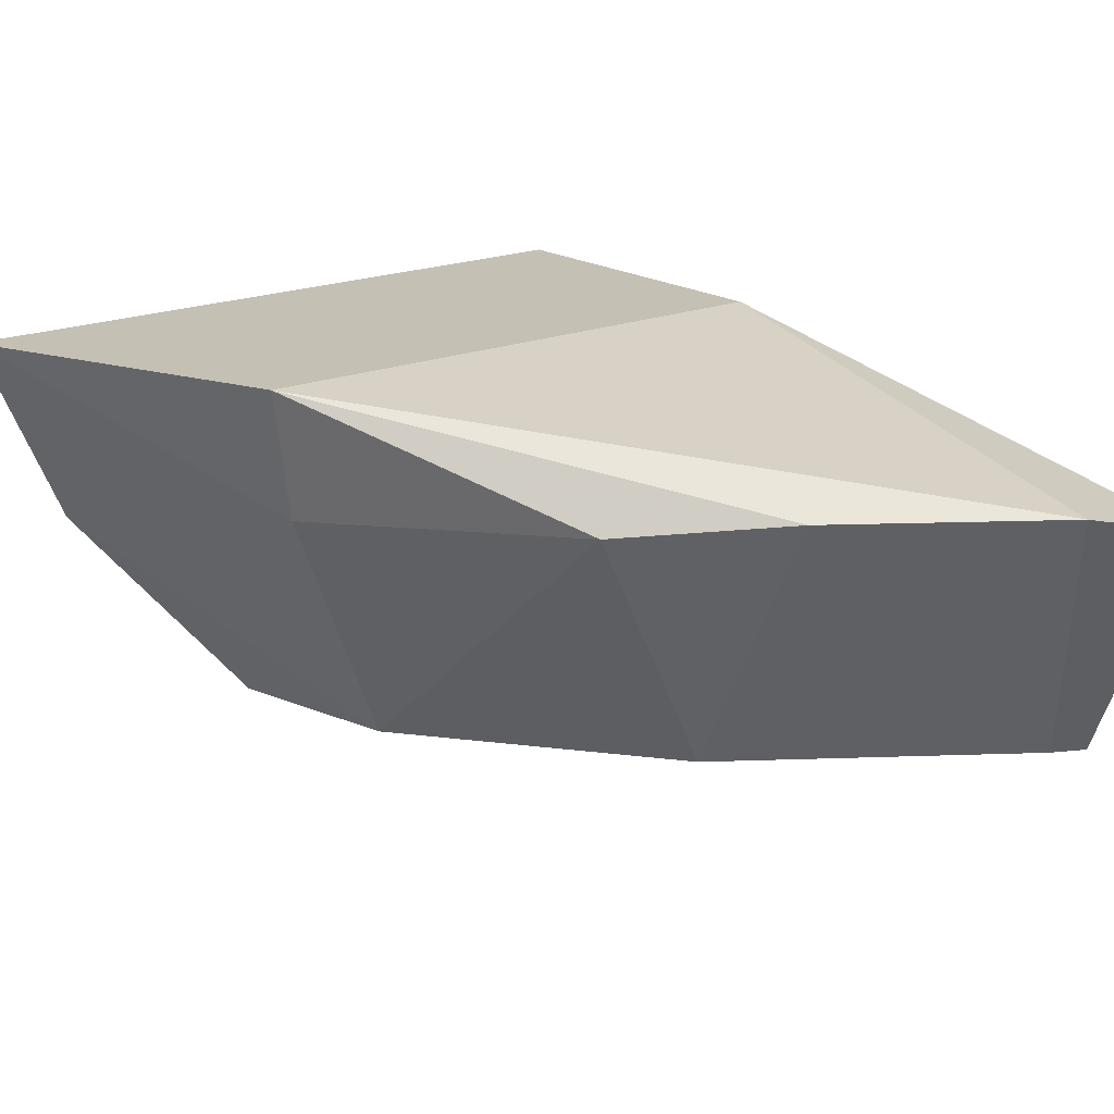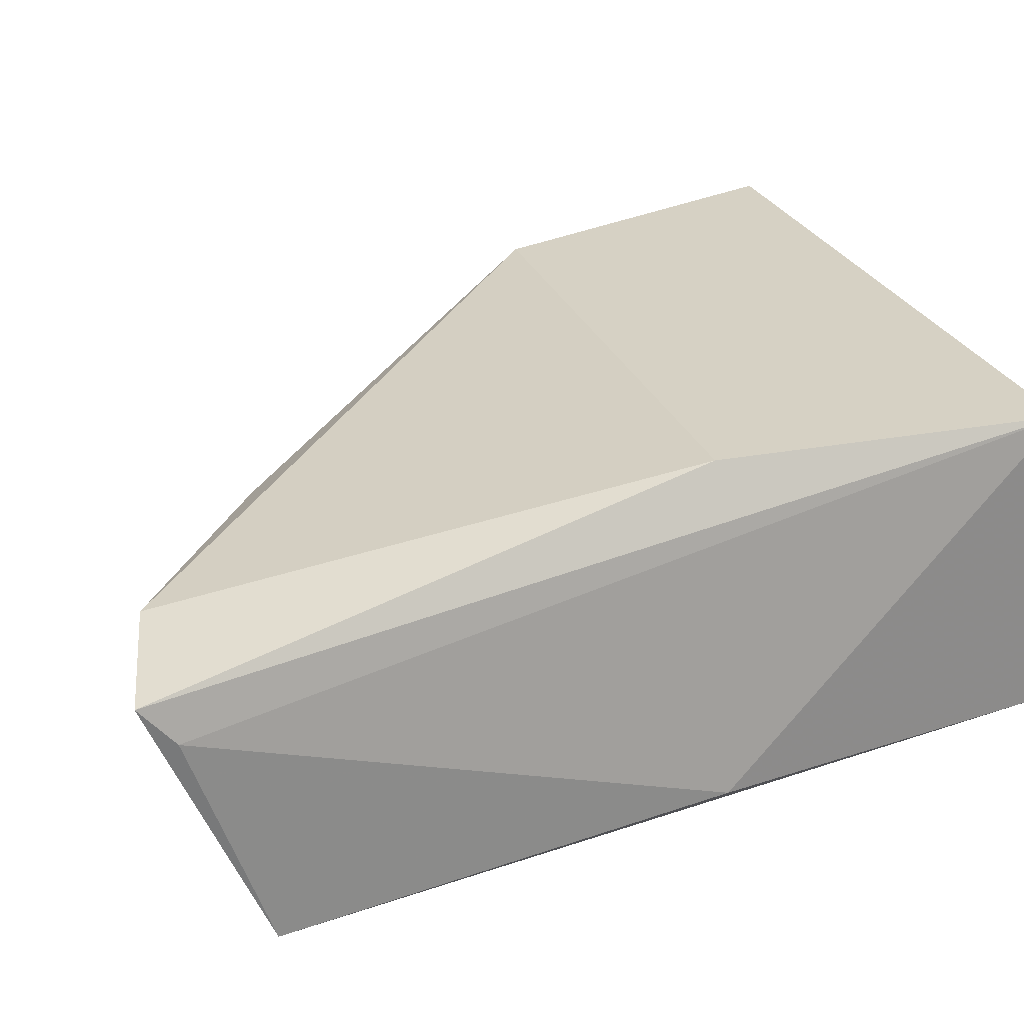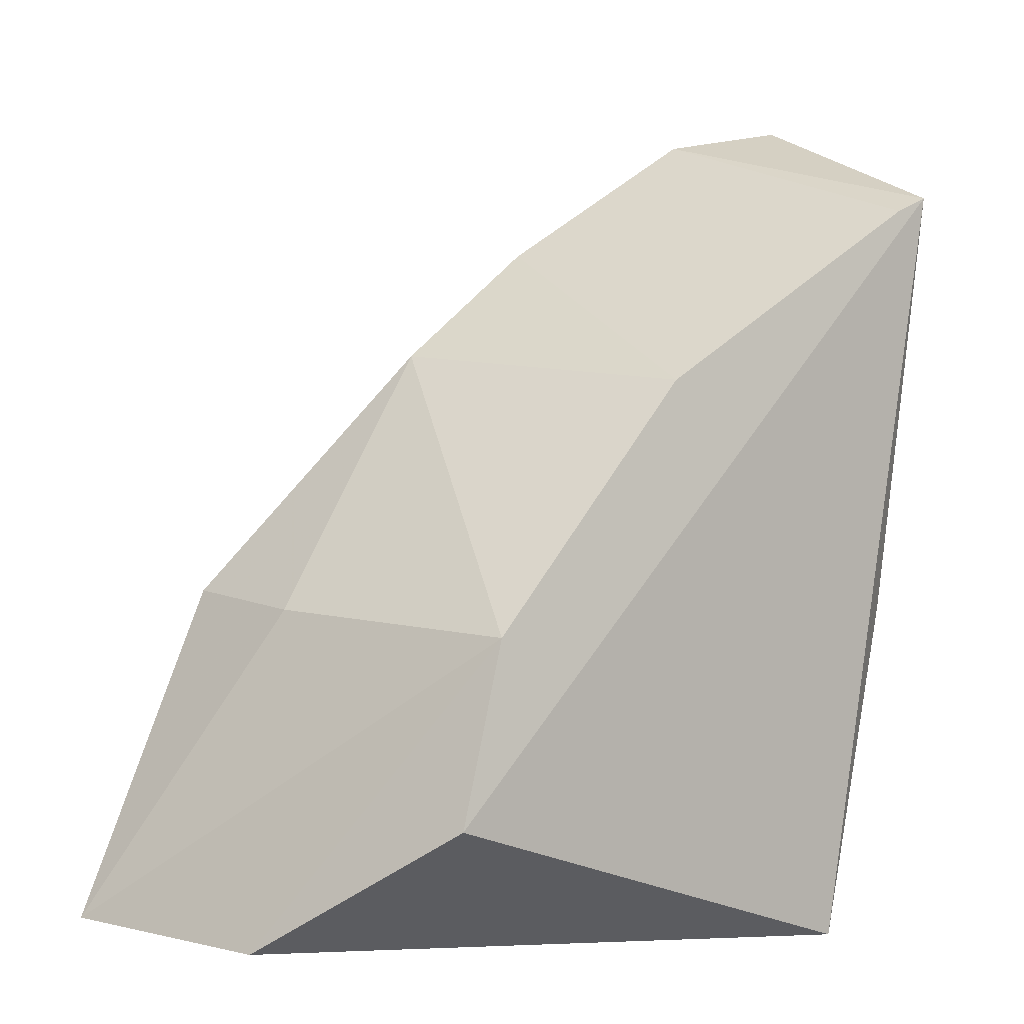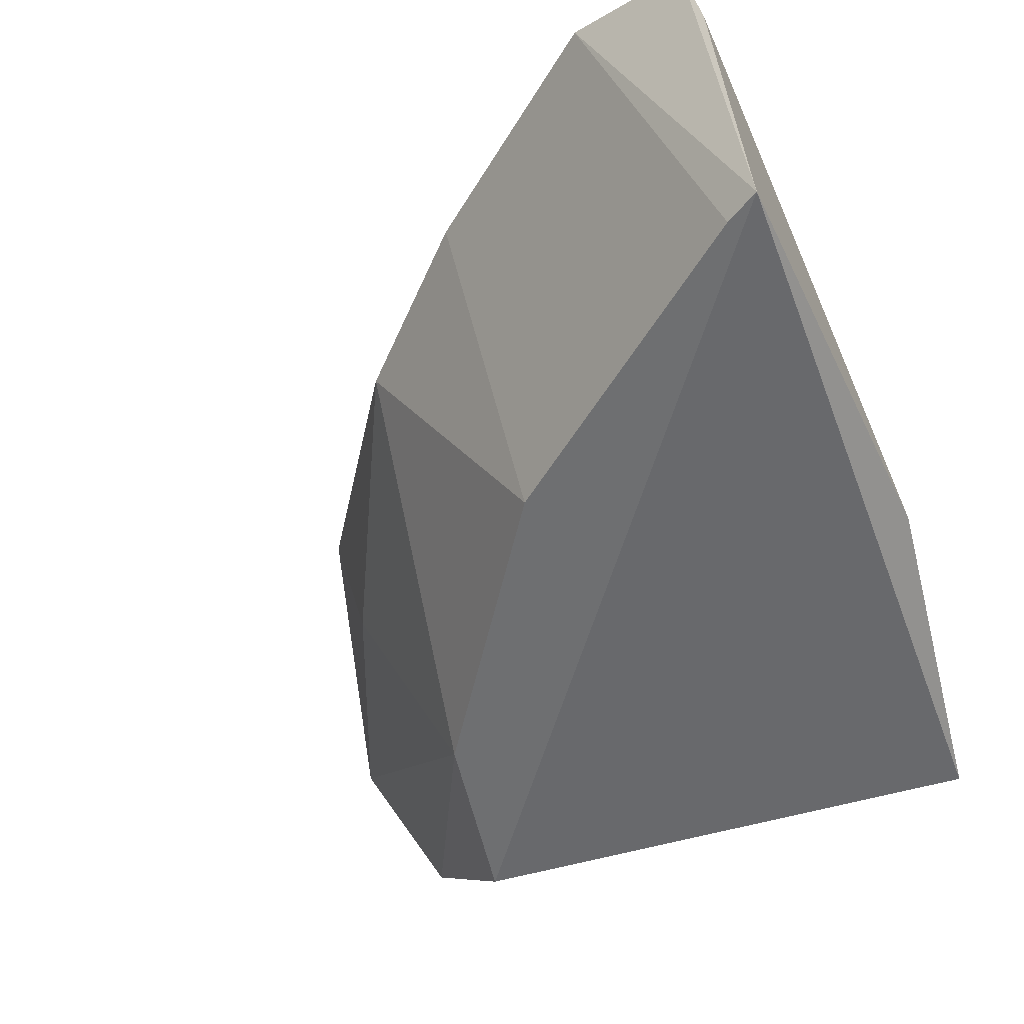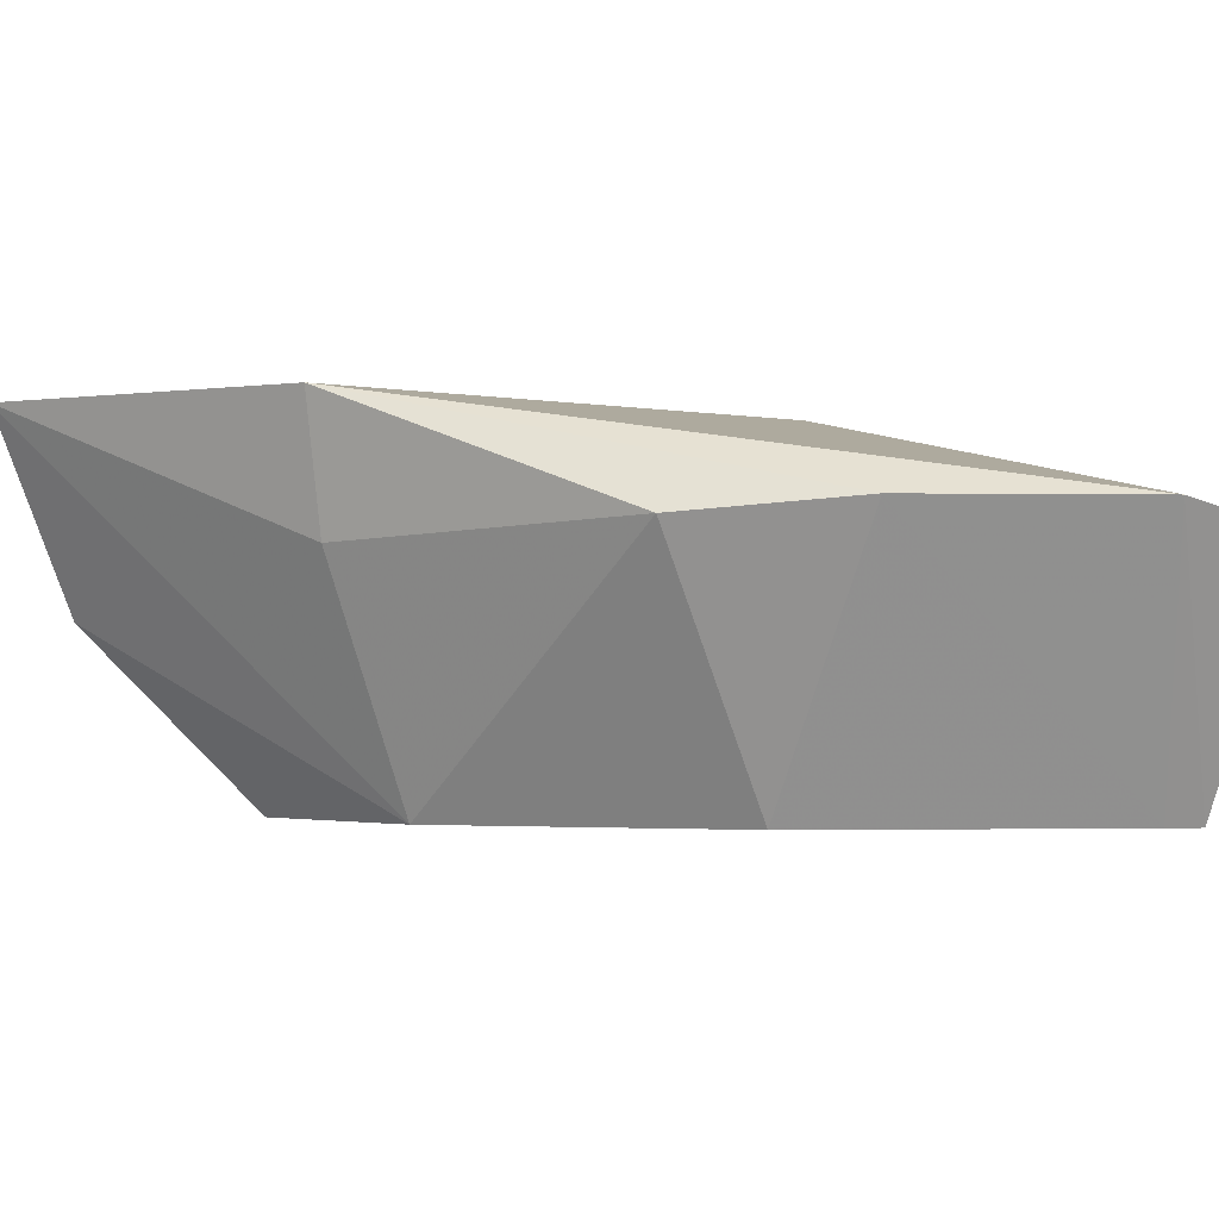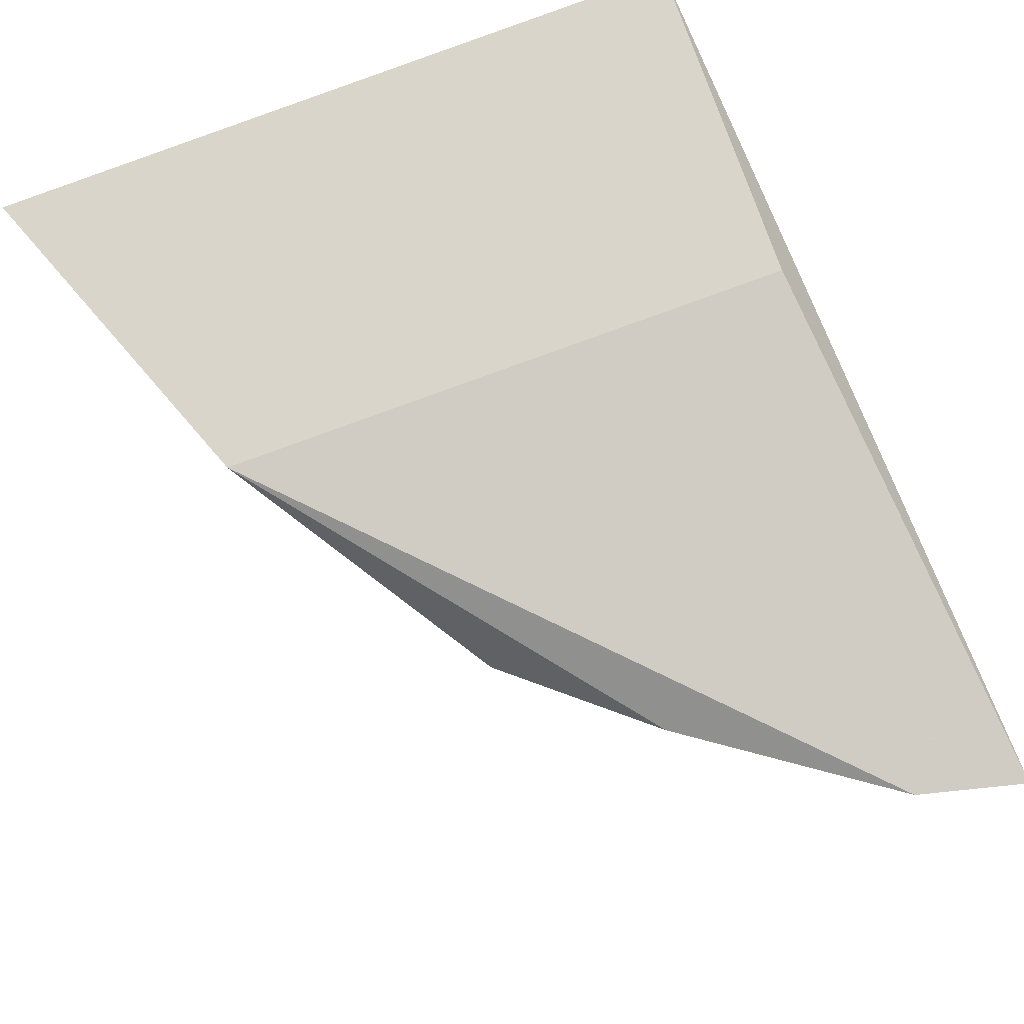
<metadata>
{"format":"obj","ext":"obj","renderer":"f3d","projection":"perspective","resolution":1024,"background":"white","views":[{"elev":18.3,"azim":142.4,"up":"+Z"},{"elev":26.6,"azim":-106.3,"up":"+Z"},{"elev":-2.0,"azim":148.8,"up":"+Y"},{"elev":-54.6,"azim":-154.2,"up":"+Z"},{"elev":-1.1,"azim":142.5,"up":"+Z"},{"elev":74.5,"azim":161.1,"up":"+Z"}]}
</metadata>
<code>
v 0.2647 0.0648 -0.4167
v 0.2439 0.06066 -0.4604
v 0.1952 0.1913 -0.4419
v 0.09316 0.2525 -0.4447
v 0.1088 0.05789 -0.4167
v 0.1618 0.1829 -0.5
v 0.2356 0.1374 -0.4167
v 0.2057 0.1276 -0.5
v 0.1189 0.2474 -0.4385
v 0.1088 0.05789 -0.4853
v 0.2292 0.1331 -0.4461
v 0.09139 0.2285 -0.5
v 0.1644 0.2171 -0.4384
v 0.1088 0.1337 -0.4167
v 0.2148 0.0882 -0.5
v 0.09887 0.2249 -0.5
v 0.09362 0.1337 -0.4853
v 0.09168 0.2451 -0.4527
f 5 2 1
f 7 5 1
f 8 6 3
f 8 1 2
f 10 2 5
f 11 8 3
f 11 3 7
f 11 7 1
f 11 1 8
f 12 4 9
f 13 3 6
f 13 9 7
f 13 7 3
f 14 9 4
f 14 4 5
f 14 5 7
f 14 7 9
f 15 8 2
f 15 2 10
f 15 10 12
f 16 12 9
f 16 6 8
f 16 15 12
f 16 8 15
f 16 13 6
f 16 9 13
f 17 12 10
f 17 10 5
f 18 17 5
f 18 5 4
f 18 4 12
f 18 12 17

</code>
